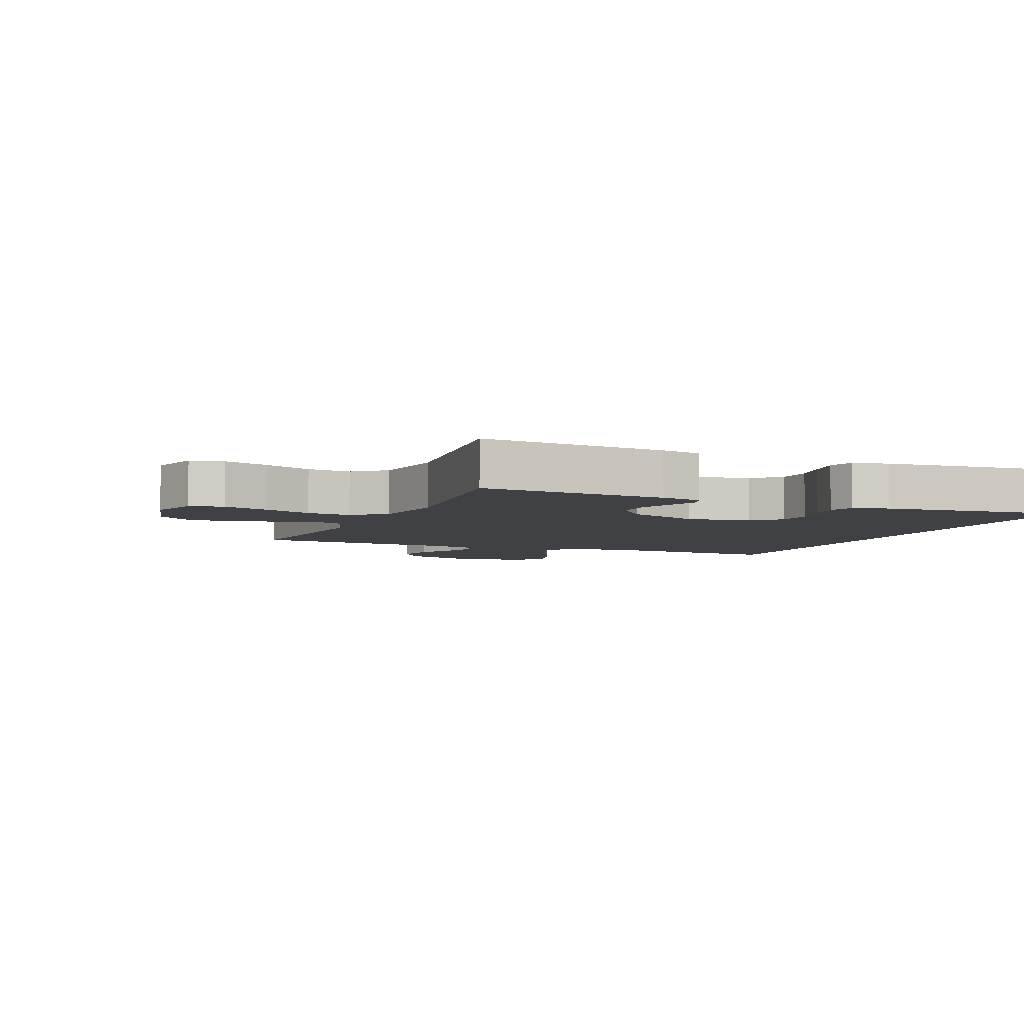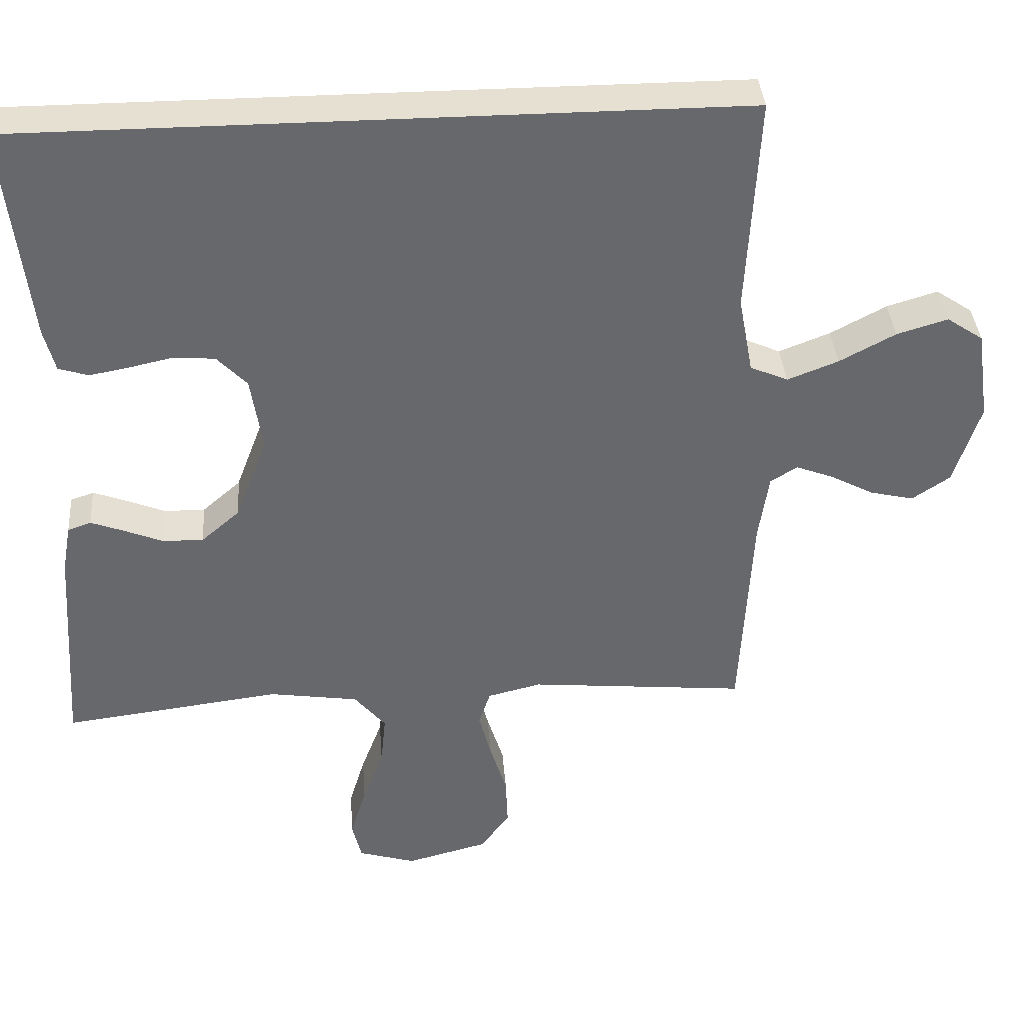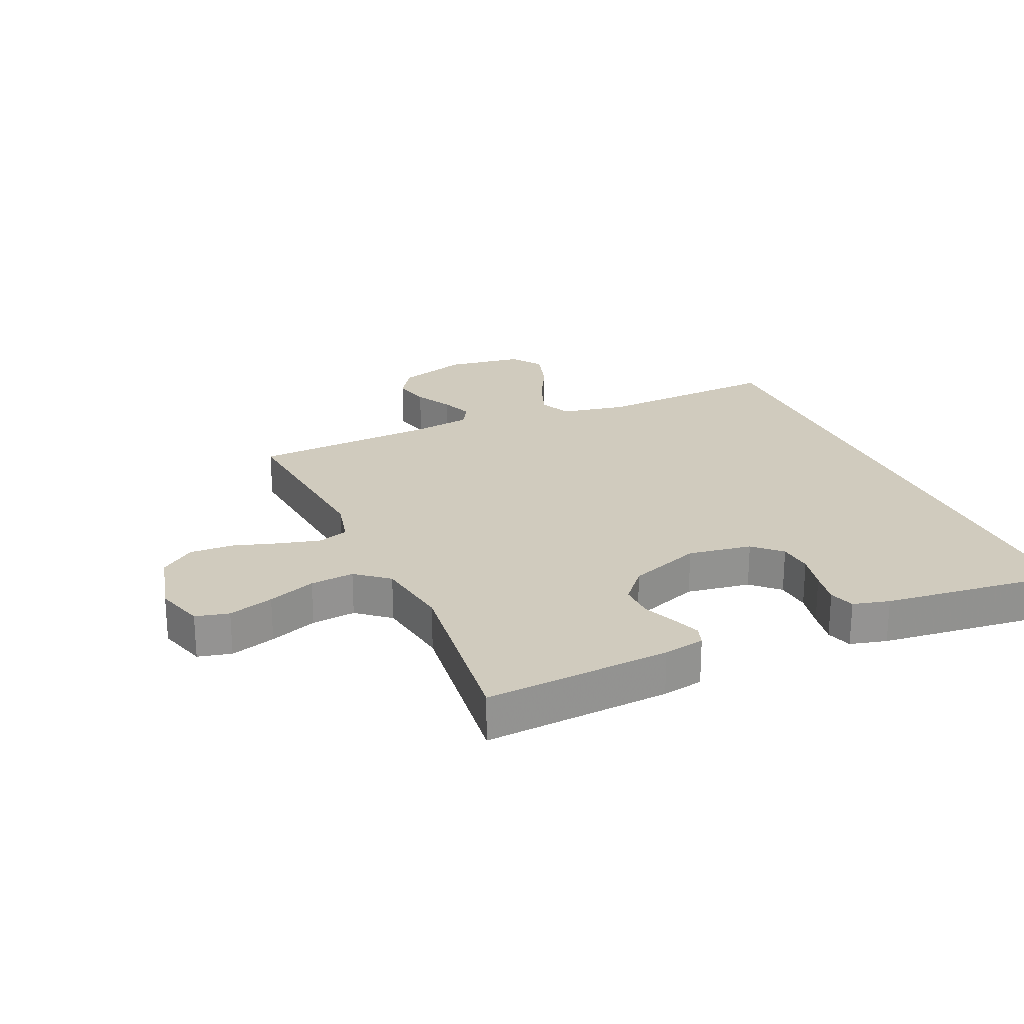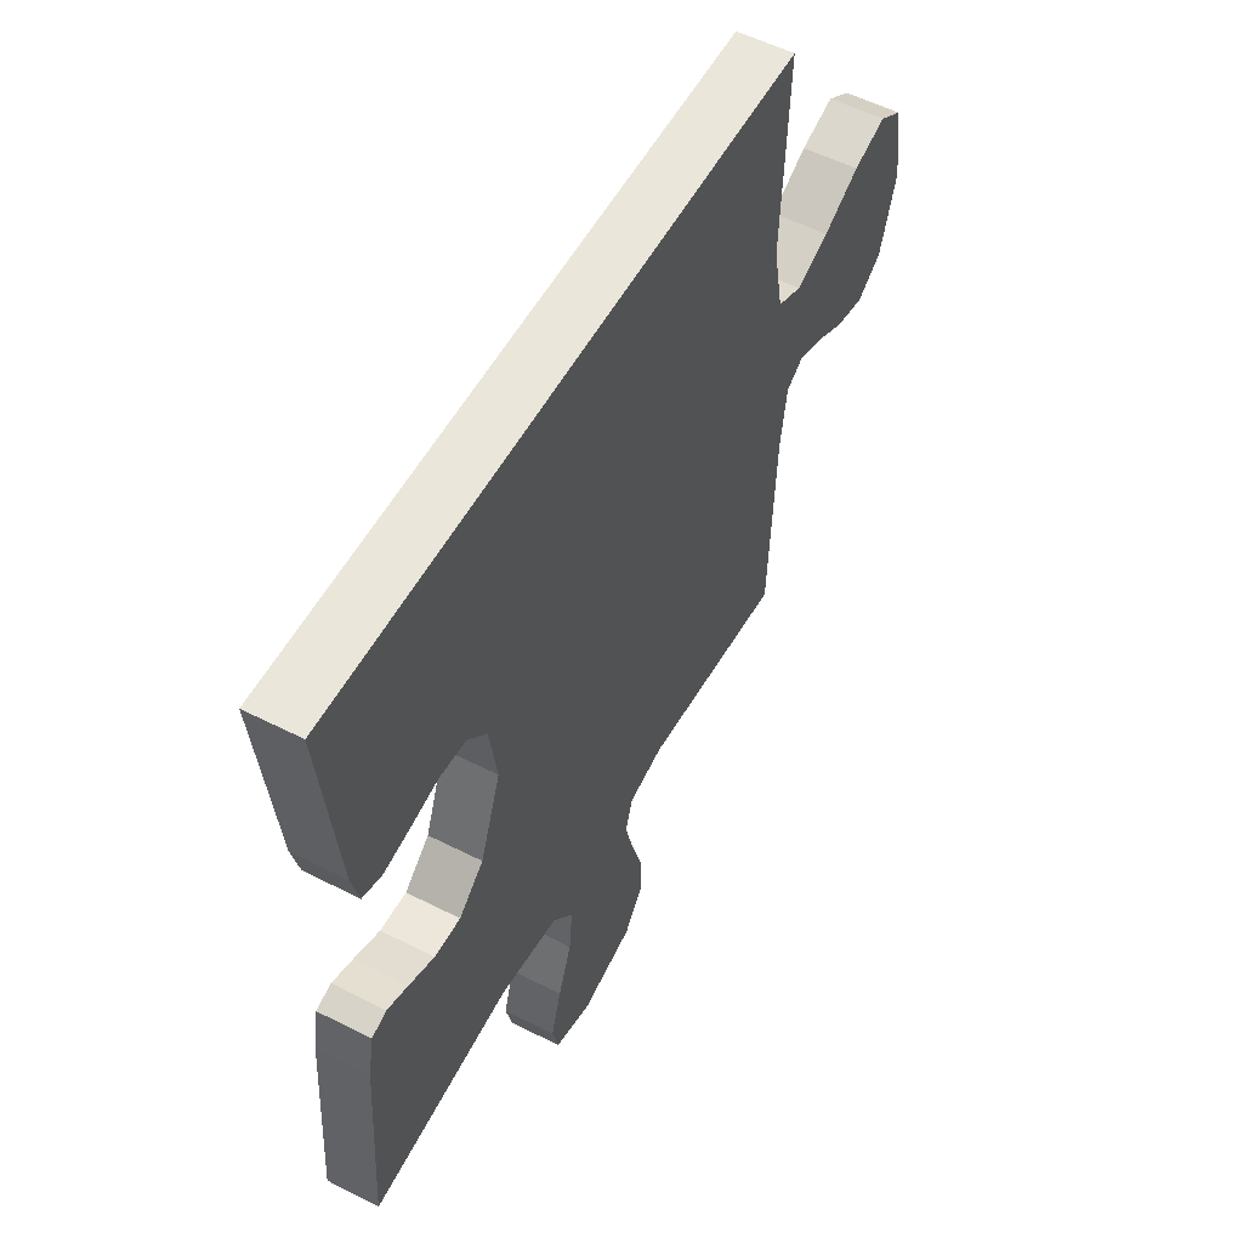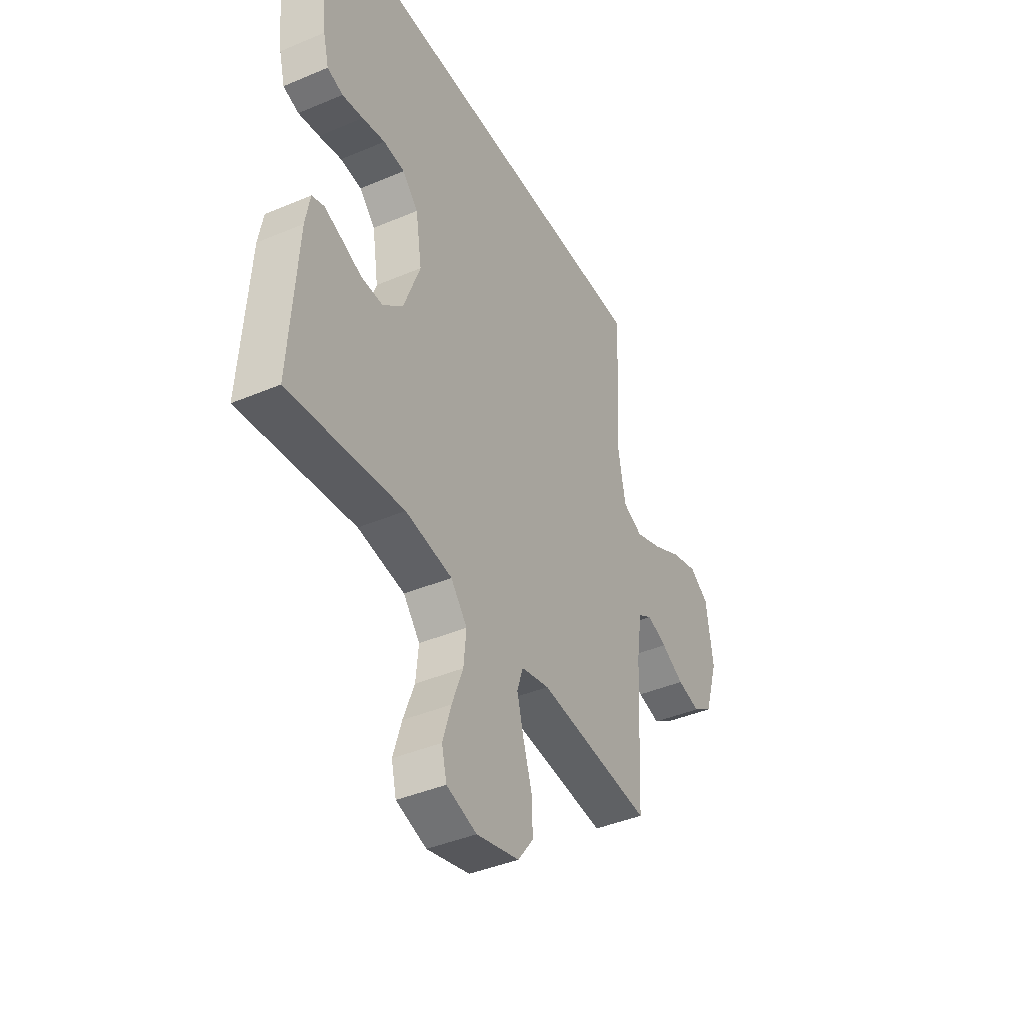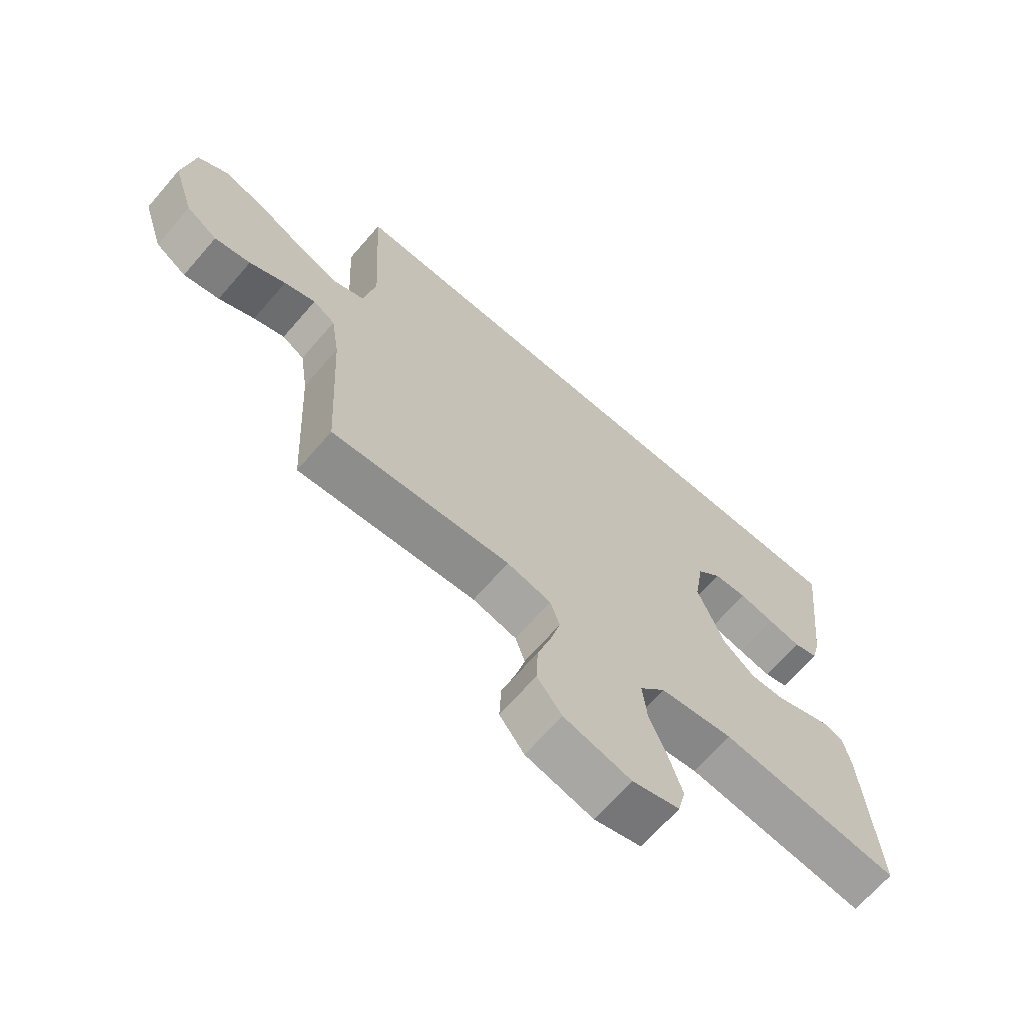
<metadata>
{"format":"obj","ext":"obj","renderer":"f3d","projection":"perspective","resolution":1024,"background":"white","views":[{"elev":-5.3,"azim":-113.2,"up":"+Y"},{"elev":37.8,"azim":-4.4,"up":"+Z"},{"elev":23.6,"azim":-113.9,"up":"+Y"},{"elev":54.7,"azim":-61.7,"up":"+Z"},{"elev":-41.4,"azim":-62.8,"up":"+Z"},{"elev":-67.8,"azim":139.1,"up":"+Z"}]}
</metadata>
<code>
v -0.5 0.07 -0.5
v -0.48 0.07 -0.2
v -0.468 0.07 -0.134
v -0.436 0.07 -0.123
v -0.391 0.07 -0.14
v -0.337 0.07 -0.162
v -0.281 0.07 -0.163
v -0.228 0.07 -0.117
v -0.184 0.07 0
v -0.2 0.07 0.103
v -0.241 0.07 0.146
v -0.297 0.07 0.151
v -0.357 0.07 0.138
v -0.412 0.07 0.128
v -0.453 0.07 0.141
v -0.468 0.07 0.2
v -0.502 0.07 0.5
v 0.486 0.07 0.5
v 0.47 0.07 0.2
v 0.49 0.07 0.093
v 0.542 0.07 0.07
v 0.612 0.07 0.097
v 0.689 0.07 0.138
v 0.759 0.07 0.159
v 0.809 0.07 0.125
v 0.827 0.07 0
v 0.791 0.07 -0.114
v 0.739 0.07 -0.149
v 0.679 0.07 -0.135
v 0.619 0.07 -0.103
v 0.567 0.07 -0.083
v 0.53 0.07 -0.106
v 0.516 0.07 -0.2
v 0.5 0.07 -0.5
v 0.2 0.07 -0.471
v 0.126 0.07 -0.489
v 0.11 0.07 -0.538
v 0.127 0.07 -0.604
v 0.15 0.07 -0.678
v 0.153 0.07 -0.749
v 0.112 0.07 -0.804
v 0 0.07 -0.833
v -0.079 0.07 -0.809
v -0.092 0.07 -0.755
v -0.07 0.07 -0.682
v -0.041 0.07 -0.605
v -0.034 0.07 -0.534
v -0.077 0.07 -0.482
v -0.2 0.07 -0.463
v -0.5 0 -0.5
v -0.48 0 -0.2
v -0.468 0 -0.134
v -0.436 0 -0.123
v -0.391 0 -0.14
v -0.337 0 -0.162
v -0.281 0 -0.163
v -0.228 0 -0.117
v -0.184 0 0
v -0.2 0 0.103
v -0.241 0 0.146
v -0.297 0 0.151
v -0.357 0 0.138
v -0.412 0 0.128
v -0.453 0 0.141
v -0.468 0 0.2
v -0.502 0 0.5
v 0.486 0 0.5
v 0.47 0 0.2
v 0.49 0 0.093
v 0.542 0 0.07
v 0.612 0 0.097
v 0.689 0 0.138
v 0.759 0 0.159
v 0.809 0 0.125
v 0.827 0 0
v 0.791 0 -0.114
v 0.739 0 -0.149
v 0.679 0 -0.135
v 0.619 0 -0.103
v 0.567 0 -0.083
v 0.53 0 -0.106
v 0.516 0 -0.2
v 0.5 0 -0.5
v 0.2 0 -0.471
v 0.126 0 -0.489
v 0.11 0 -0.538
v 0.127 0 -0.604
v 0.15 0 -0.678
v 0.153 0 -0.749
v 0.112 0 -0.804
v 0 0 -0.833
v -0.079 0 -0.809
v -0.092 0 -0.755
v -0.07 0 -0.682
v -0.041 0 -0.605
v -0.034 0 -0.534
v -0.077 0 -0.482
v -0.2 0 -0.463
f 43 44 45 46
f 41 42 43 46
f 41 46 47
f 38 39 40 41
f 37 38 41 47
f 36 37 47 48
f 33 34 35
f 32 33 35 36
f 27 28 29 30
f 27 30 31
f 26 27 31
f 25 26 31
f 22 23 24 25
f 21 22 25 31
f 20 21 31 32
f 16 17 18 19
f 16 19 20
f 12 13 14 15
f 12 15 16
f 11 12 16 20
f 3 4 5 6
f 1 2 3 6
f 49 1 6 7
f 48 49 7 8
f 36 48 8 9
f 32 36 9 10
f 10 11 20 32
f 95 94 93 92
f 95 92 91 90
f 96 95 90
f 90 89 88 87
f 96 90 87 86
f 97 96 86 85
f 84 83 82
f 85 84 82 81
f 79 78 77 76
f 80 79 76
f 80 76 75
f 80 75 74
f 74 73 72 71
f 80 74 71 70
f 81 80 70 69
f 68 67 66 65
f 69 68 65
f 64 63 62 61
f 65 64 61
f 69 65 61 60
f 55 54 53 52
f 55 52 51 50
f 56 55 50 98
f 57 56 98 97
f 58 57 97 85
f 59 58 85 81
f 81 69 60 59
f 1 50 51 2
f 2 51 52 3
f 3 52 53 4
f 4 53 54 5
f 5 54 55 6
f 6 55 56 7
f 7 56 57 8
f 8 57 58 9
f 9 58 59 10
f 10 59 60 11
f 11 60 61 12
f 12 61 62 13
f 13 62 63 14
f 14 63 64 15
f 15 64 65 16
f 16 65 66 17
f 17 66 67 18
f 18 67 68 19
f 19 68 69 20
f 20 69 70 21
f 21 70 71 22
f 22 71 72 23
f 23 72 73 24
f 24 73 74 25
f 25 74 75 26
f 26 75 76 27
f 27 76 77 28
f 28 77 78 29
f 29 78 79 30
f 30 79 80 31
f 31 80 81 32
f 32 81 82 33
f 33 82 83 34
f 34 83 84 35
f 35 84 85 36
f 36 85 86 37
f 37 86 87 38
f 38 87 88 39
f 39 88 89 40
f 40 89 90 41
f 41 90 91 42
f 42 91 92 43
f 43 92 93 44
f 44 93 94 45
f 45 94 95 46
f 46 95 96 47
f 47 96 97 48
f 48 97 98 49
f 49 98 50 1

</code>
